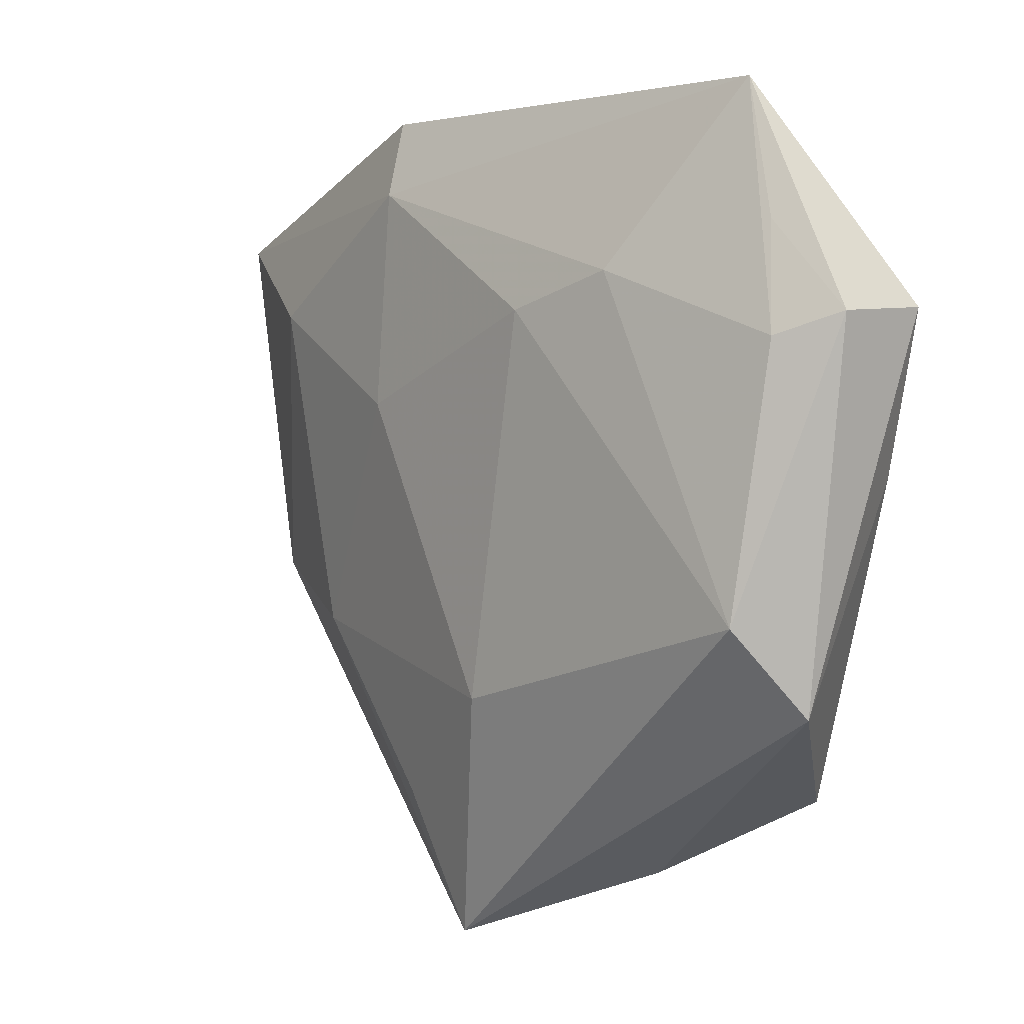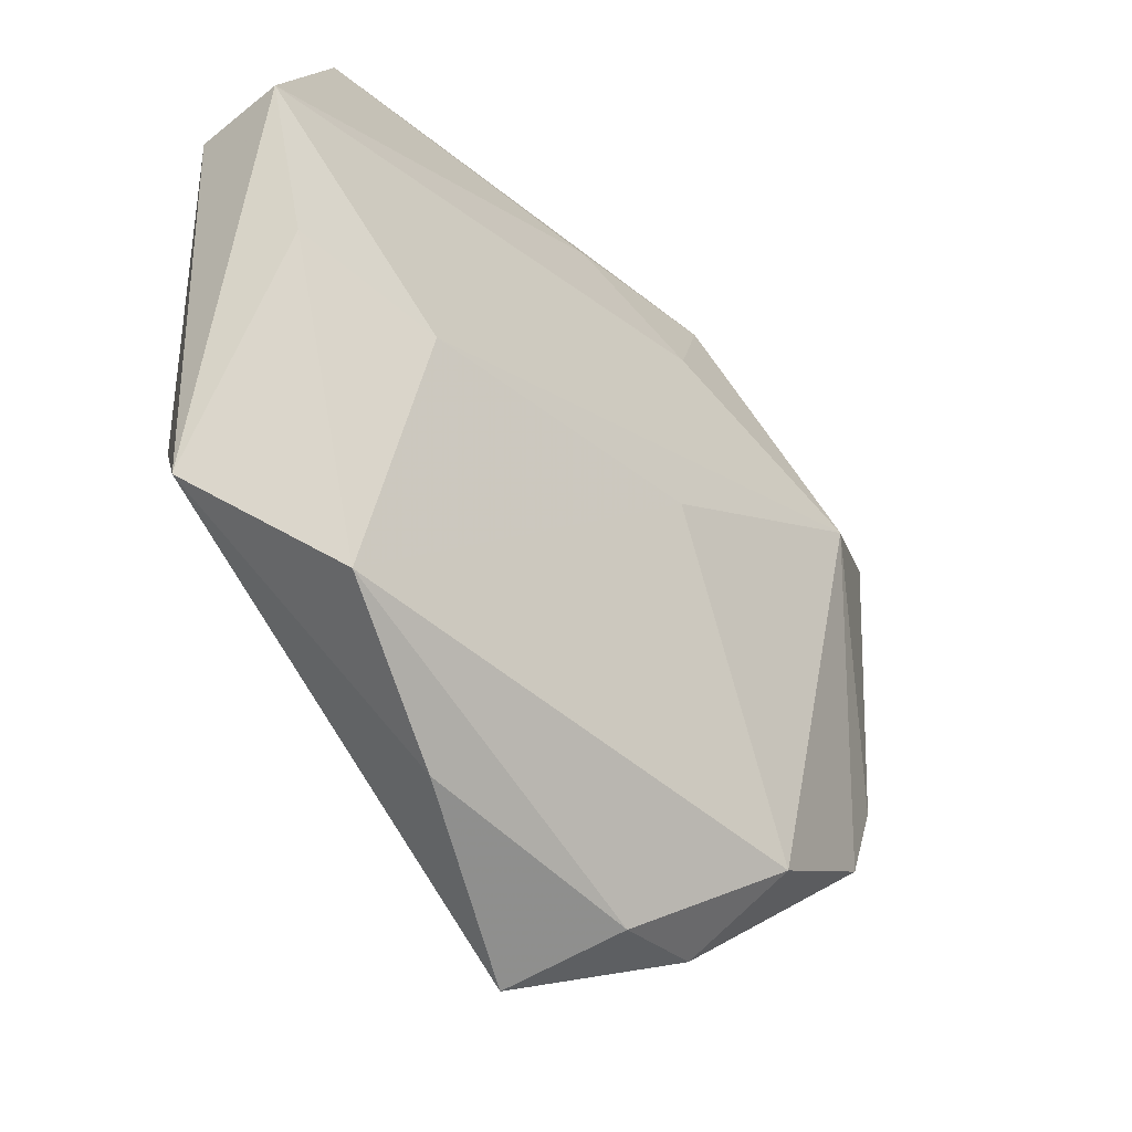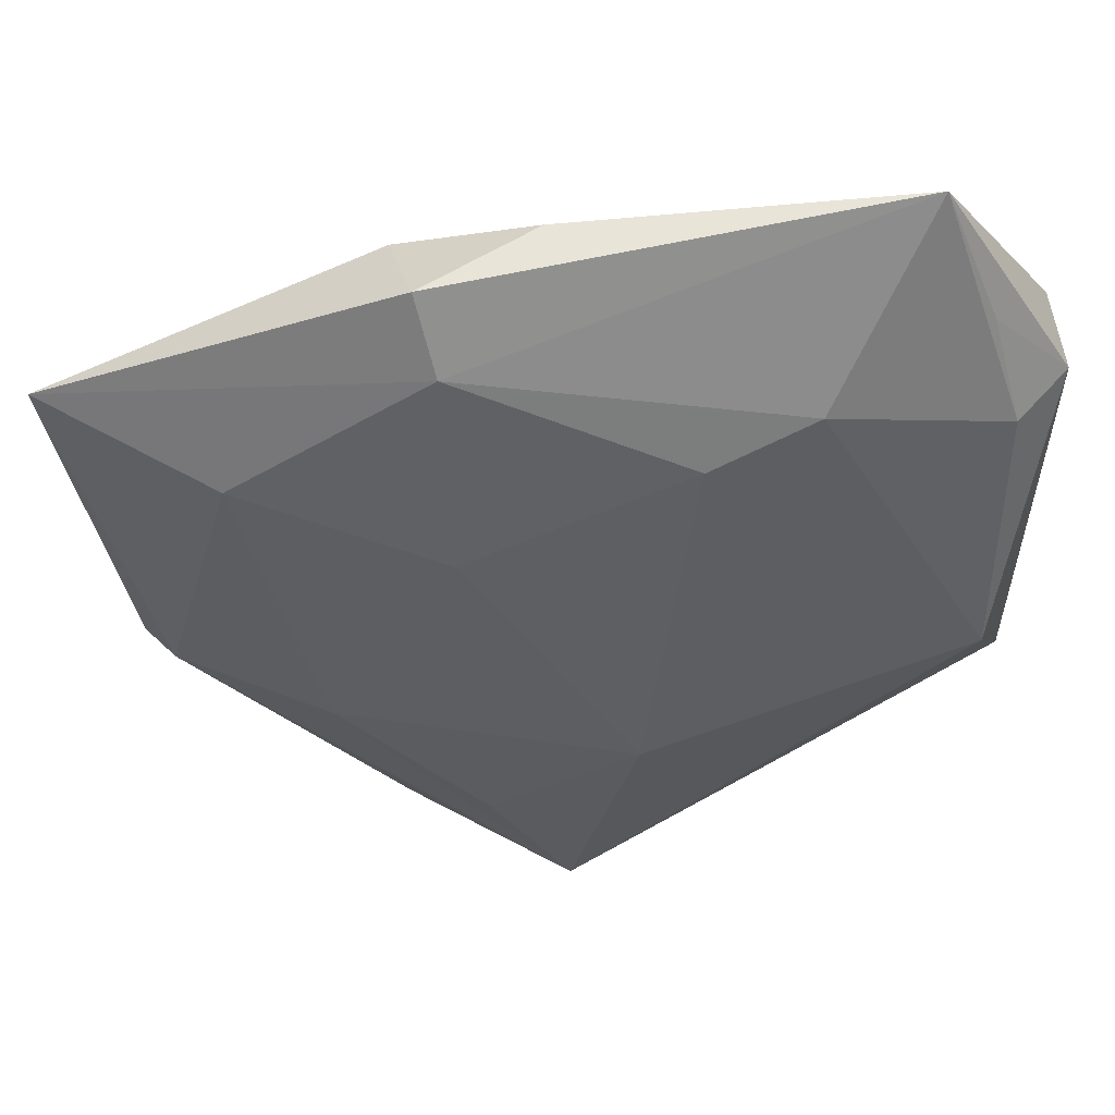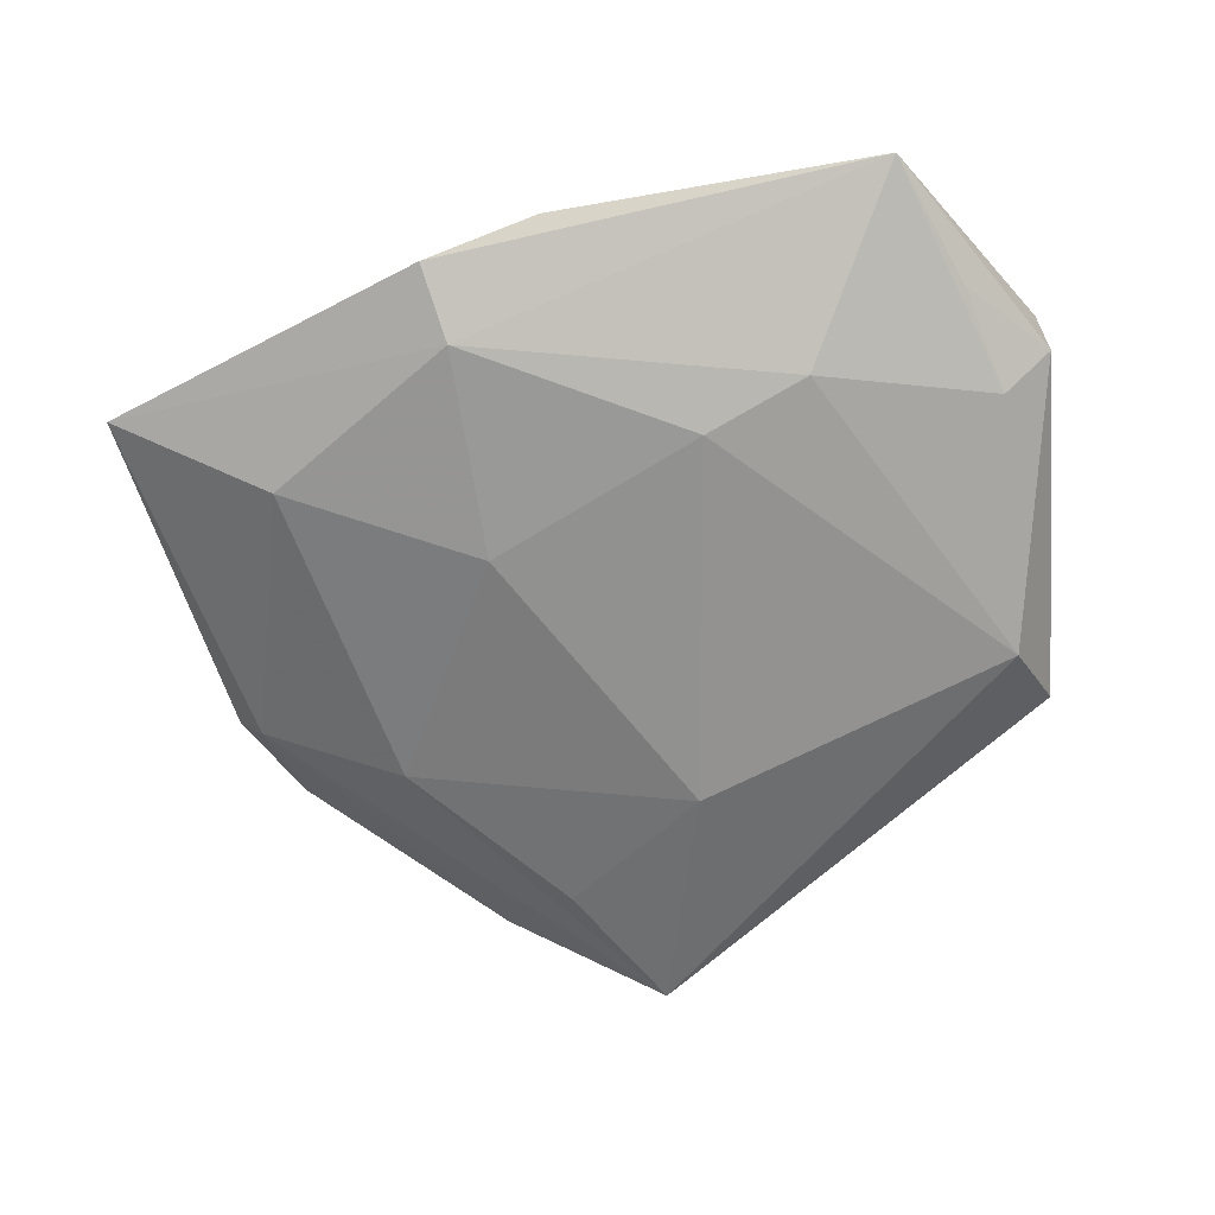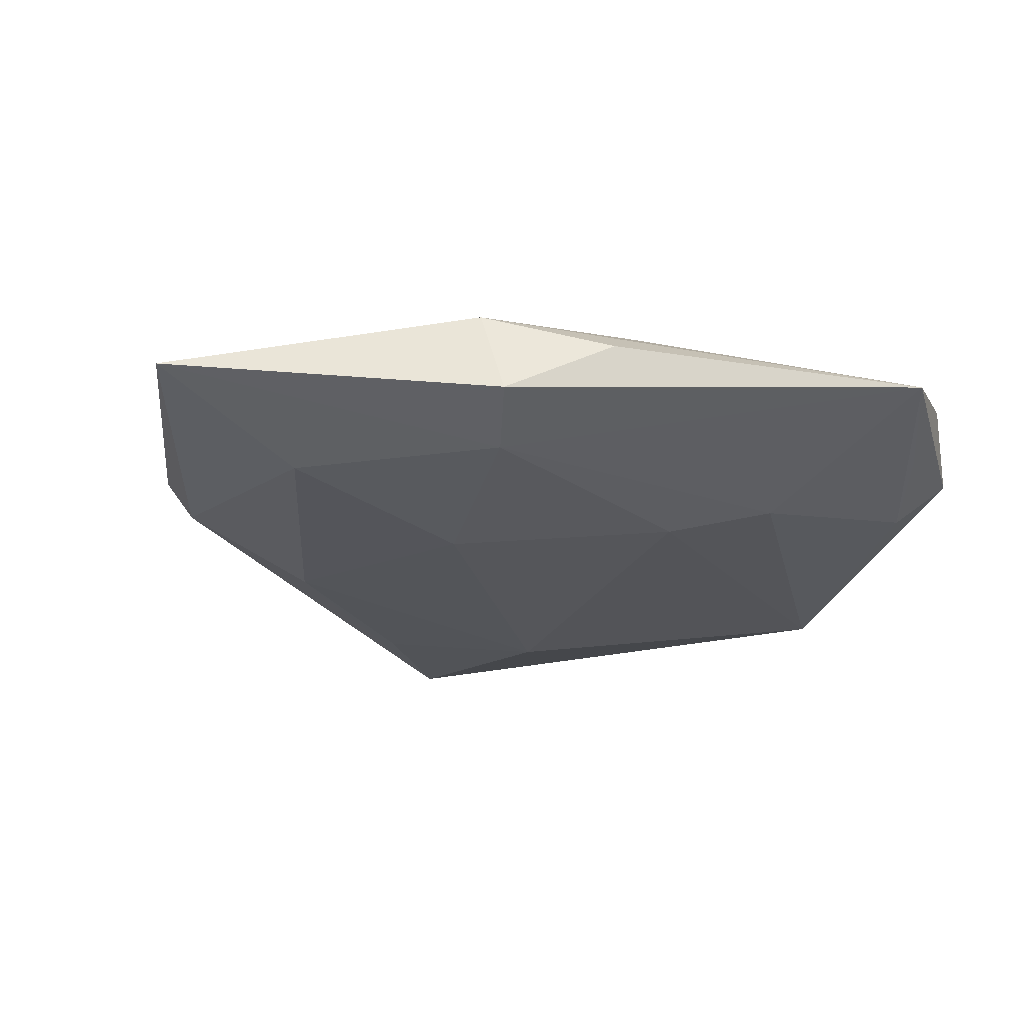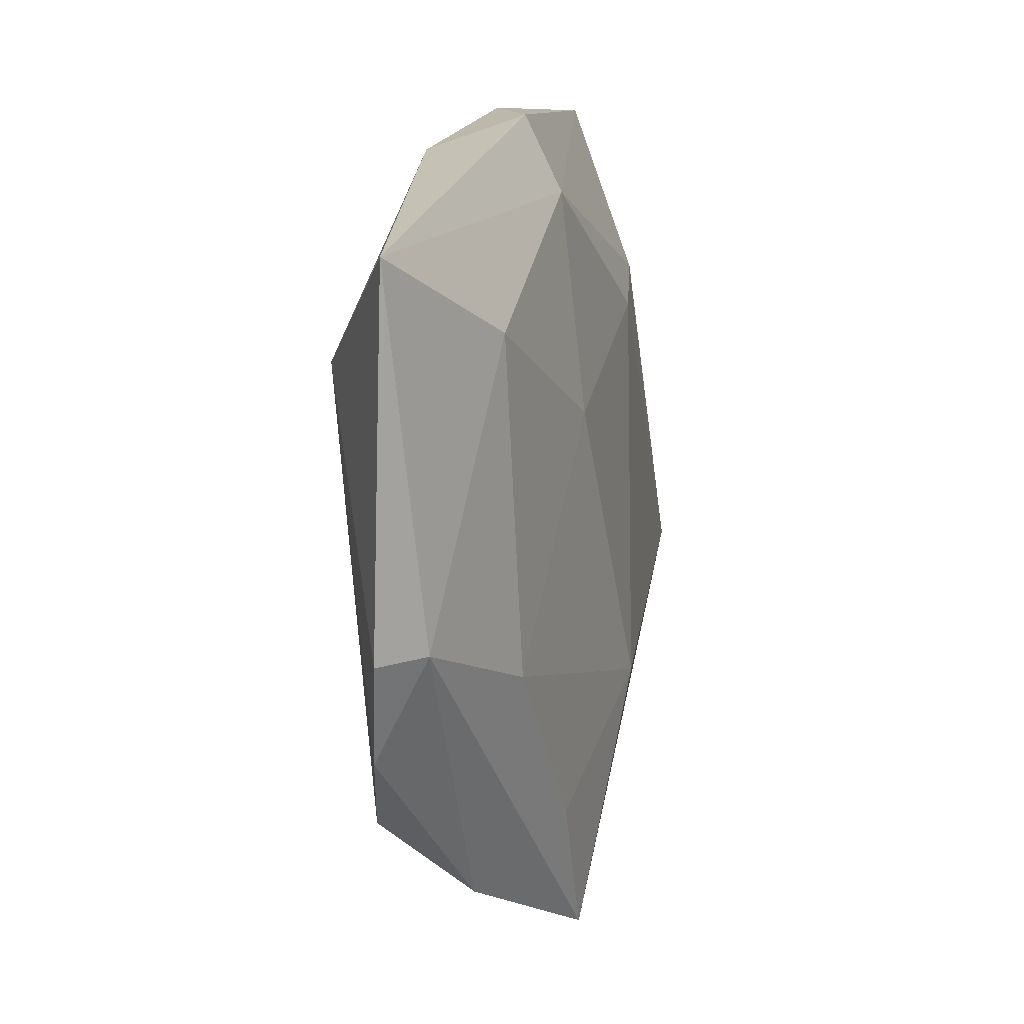
<metadata>
{"format":"obj","ext":"obj","renderer":"f3d","projection":"perspective","resolution":1024,"background":"white","views":[{"elev":6.7,"azim":-130.5,"up":"+Y"},{"elev":-39.5,"azim":-45.9,"up":"+Y"},{"elev":49.5,"azim":174.8,"up":"+Y"},{"elev":-64.0,"azim":-172.5,"up":"+Z"},{"elev":-23.4,"azim":163.8,"up":"+Z"},{"elev":6.1,"azim":103.6,"up":"+Y"}]}
</metadata>
<code>
v -0.04311 0.02062 0.008772
v 0.01477 0.009274 -0.0107
v -0.03492 0.02891 -0.002659
v -0.04308 0.02056 -0.001247
v 0.02423 -0.03202 0.008625
v 0.0519 0.02497 -0.0003435
v 0.01548 0.03147 -0.008415
v -0.04078 -0.01754 -0.002988
v 0.003649 -0.04666 -0.007913
v -0.01878 0.02397 -0.008846
v -0.03691 -0.008667 -0.009607
v 0.01263 0.02505 0.008254
v -0.03773 0.0182 -0.005403
v -0.02419 0.0005719 0.01105
v 0.01723 0.03906 -0.00509
v 0.02765 -0.01581 -0.007342
v 0.005446 0.04052 0.0006953
v 0.02039 -0.03955 -0.0005474
v -0.00793 0.0199 -0.01078
v 0.0122 -0.03262 -0.008312
v 0.0006794 0.03395 0.005507
v -0.02949 0.04228 -0.0001469
v 0.009325 -0.04216 0.002085
v 0.0428 -0.01151 -0.002135
v 0.01886 0.03564 0.004685
v 0.008608 0.001536 0.01077
v 0.04589 -0.01227 0.002261
v -0.002914 -0.01993 -0.0123
v 0.03529 0.01792 -0.007426
v -0.03076 -0.02896 0.009377
v -0.03935 0.004222 0.009265
v -0.01518 -0.03827 0.002552
v 0.04068 -0.02239 0.003894
v 0.03568 0.01511 0.009394
f 1 22 4
f 1 34 12
f 14 34 1
f 29 16 2
f 11 4 13
f 6 34 27
f 34 33 27
f 5 30 23
f 5 33 34
f 6 15 25
f 25 34 6
f 25 12 34
f 11 9 8
f 8 4 11
f 1 4 8
f 23 9 18
f 18 5 23
f 33 5 18
f 2 16 28
f 28 9 11
f 28 19 2
f 11 19 28
f 31 14 1
f 30 14 31
f 1 8 31
f 31 8 30
f 7 15 6
f 6 29 7
f 22 15 7
f 7 29 2
f 2 19 7
f 3 4 22
f 22 13 3
f 3 13 4
f 10 13 22
f 22 7 10
f 10 7 19
f 10 19 11
f 11 13 10
f 6 27 24
f 24 29 6
f 16 29 24
f 24 9 16
f 24 27 33
f 33 18 24
f 24 18 9
f 34 14 26
f 26 5 34
f 26 14 30
f 30 5 26
f 17 15 22
f 22 25 17
f 17 25 15
f 21 22 1
f 21 25 22
f 1 12 21
f 12 25 21
f 30 8 32
f 32 8 9
f 23 30 32
f 32 9 23
f 16 9 20
f 20 28 16
f 9 28 20

</code>
